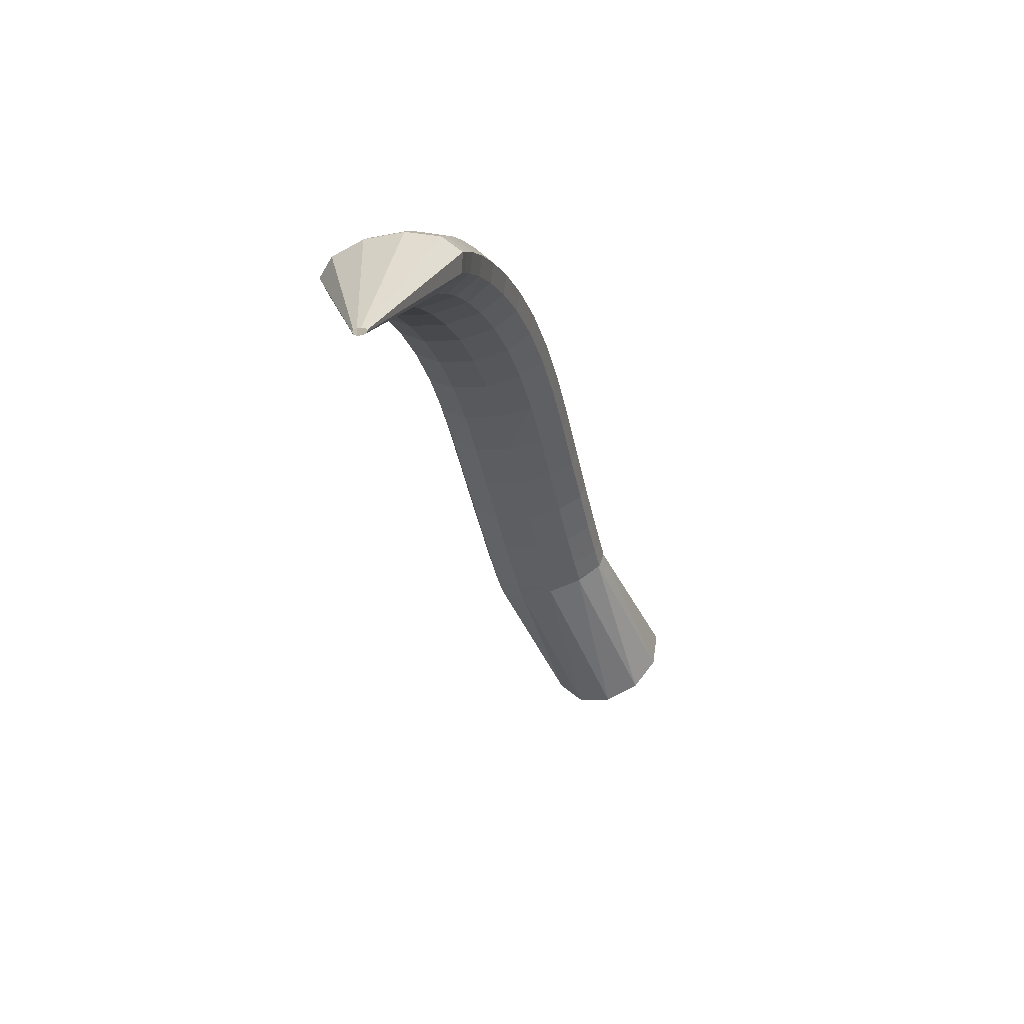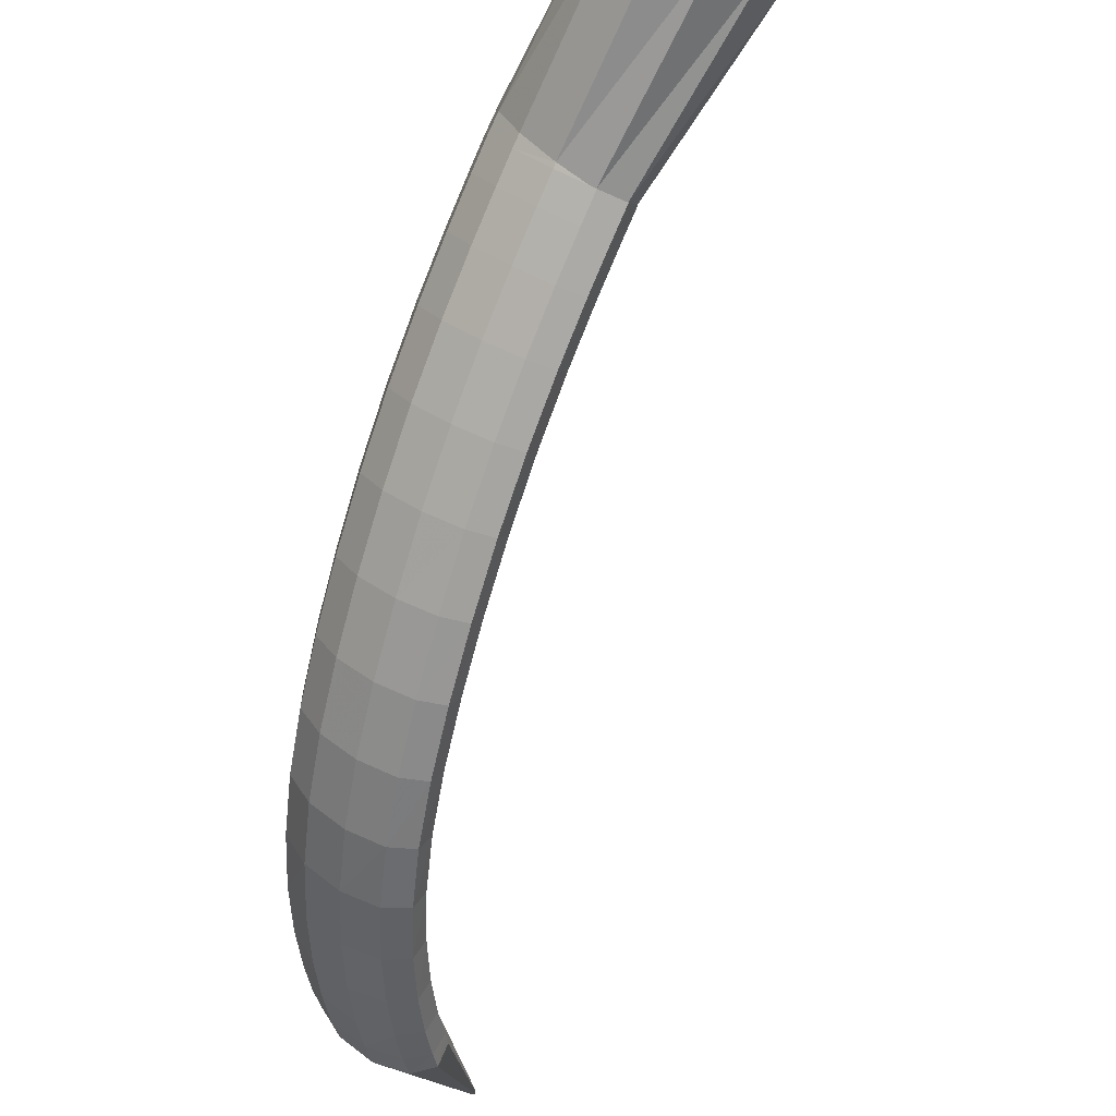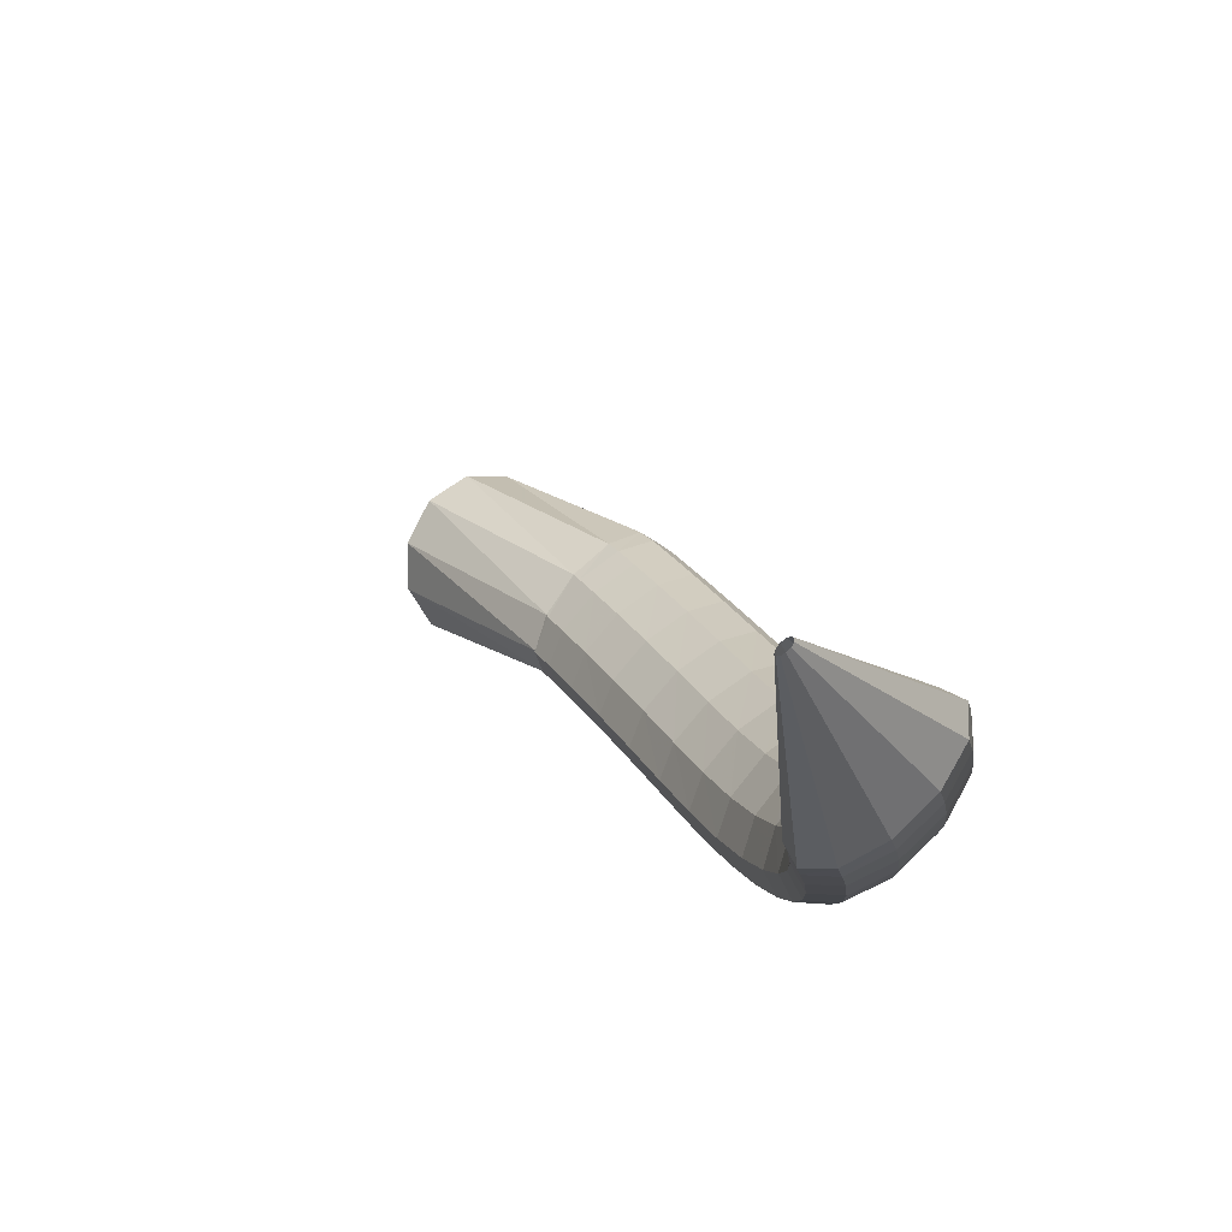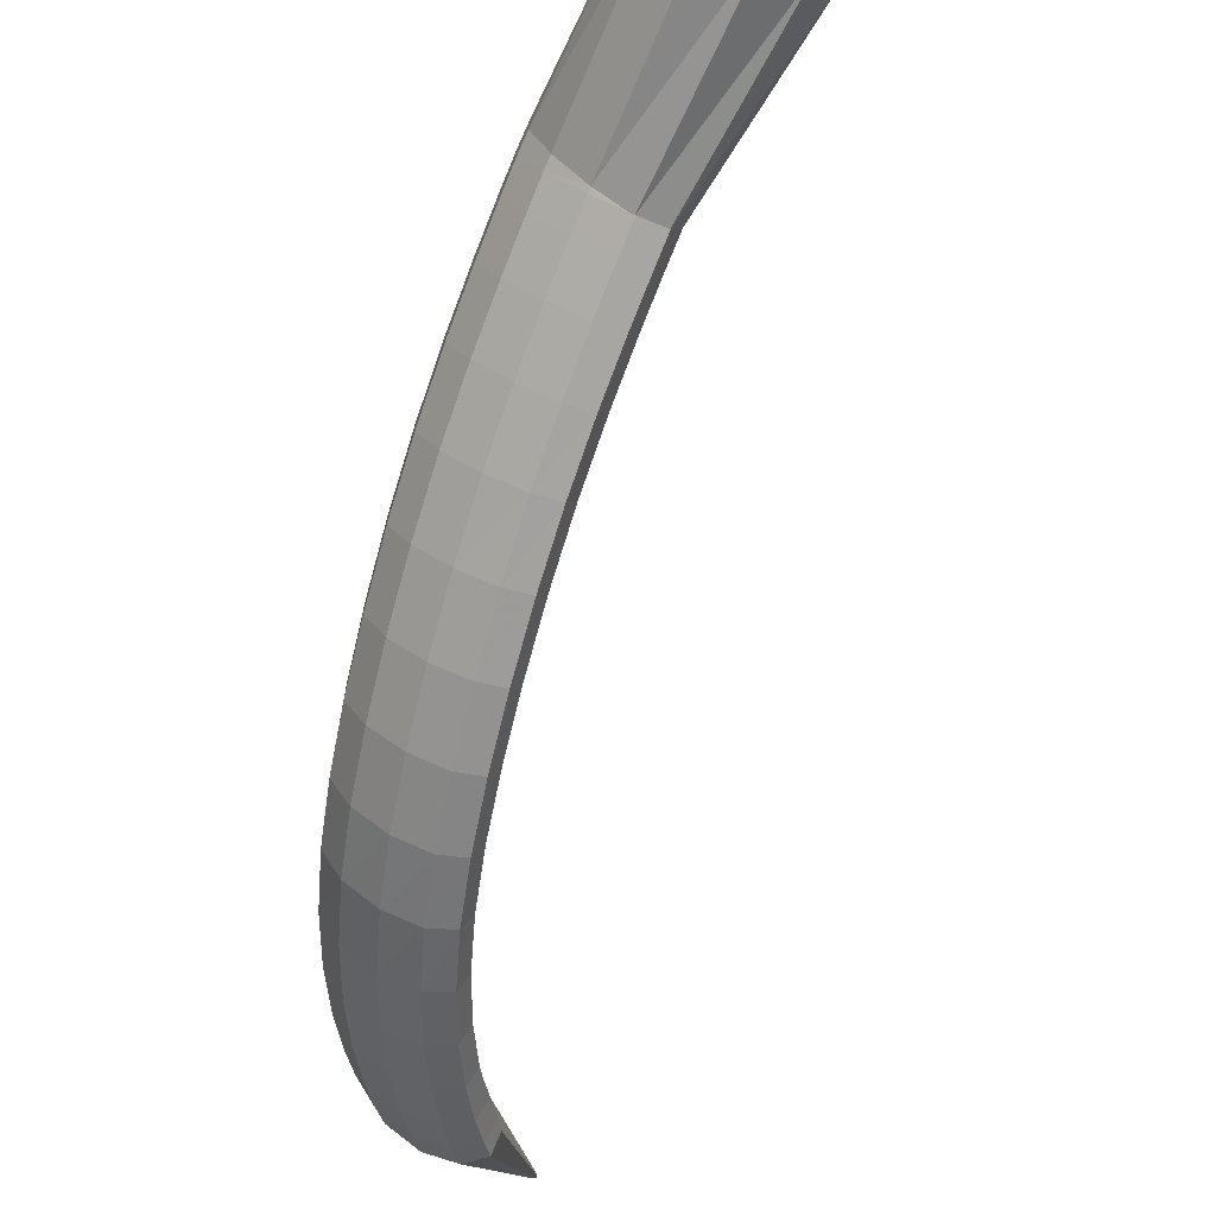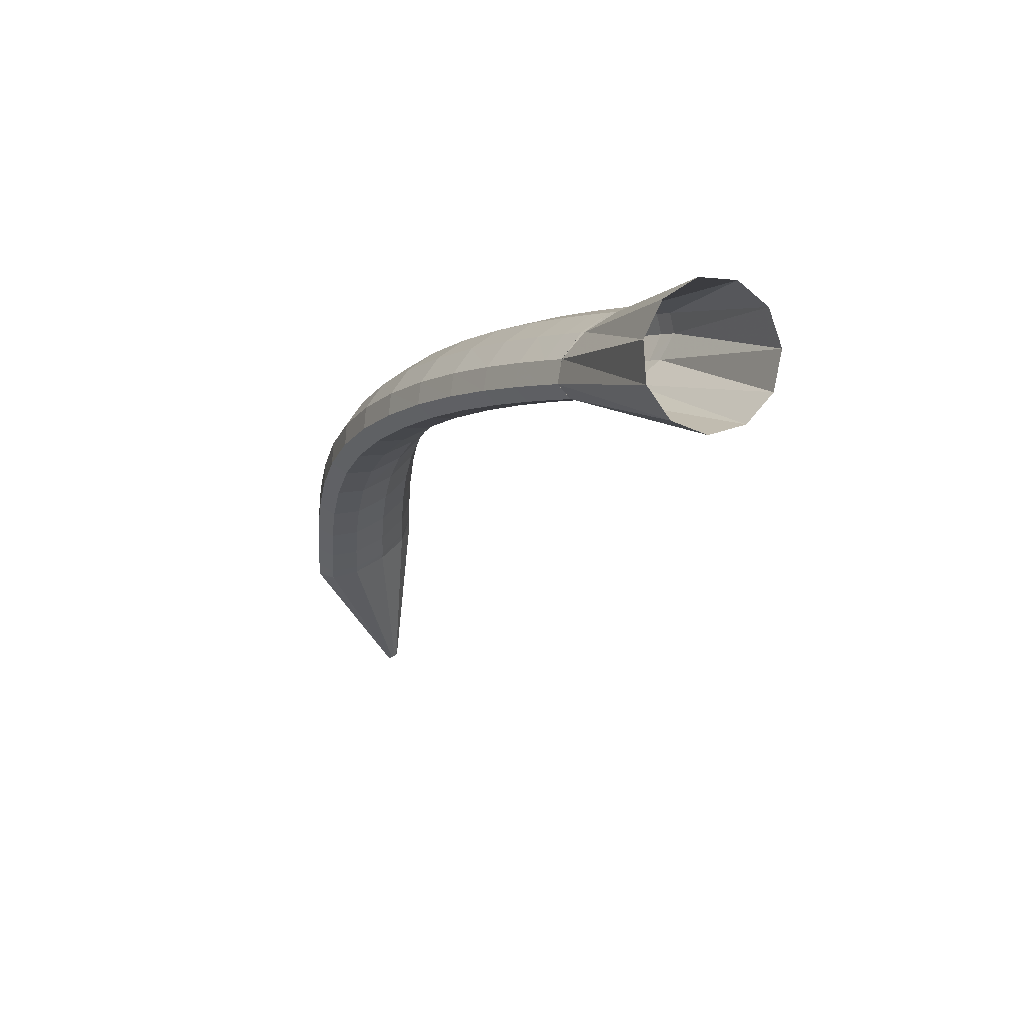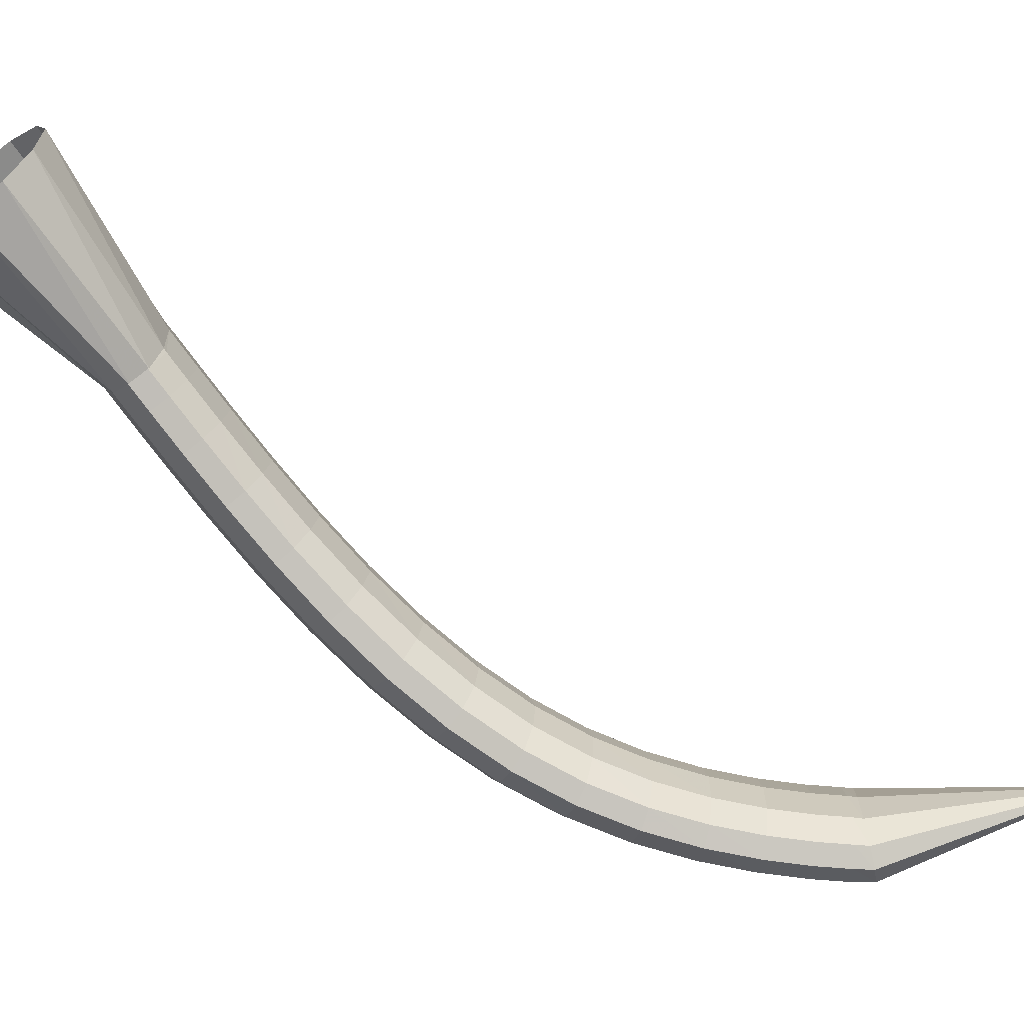
<metadata>
{"format":"obj","ext":"obj","renderer":"f3d","projection":"perspective","resolution":1024,"background":"white","views":[{"elev":-74.5,"azim":-32.2,"up":"+Z"},{"elev":-38.8,"azim":21.8,"up":"+Y"},{"elev":-16.8,"azim":-159.7,"up":"+Y"},{"elev":-37.0,"azim":23.4,"up":"+Y"},{"elev":37.9,"azim":93.0,"up":"+Z"},{"elev":-29.1,"azim":99.4,"up":"+Y"}]}
</metadata>
<code>
g tube1
v 105.6 111 131.2
v 105.3 111.1 131.2
v 105.1 111.2 131.3
v 105 111.1 131.2
v 105 110.9 131.2
v 105.1 110.7 131.2
v 105.3 110.5 131.2
v 105.6 110.4 131.1
v 105.7 110.4 131.1
v 105.8 110.6 131.1
v 105.7 110.8 131.2
v 105.6 111 131.2
v 107.3 110.5 144.5
v 105.1 112.1 144.8
v 103 112.6 145
v 101.8 111.9 144.9
v 101.7 110.1 144.6
v 102.9 108 144.3
v 104.9 106 144
v 107.2 105 143.7
v 108.9 105.1 143.7
v 109.6 106.4 143.9
v 109 108.4 144.2
v 107.3 110.5 144.5
v 107.5 110.6 145.1
v 105.3 112.1 145.6
v 103.2 112.6 146
v 102 111.9 146.3
v 102 110.1 146.4
v 103.2 108 146.2
v 105.3 106 145.8
v 107.5 105 145.4
v 109.2 105.1 145
v 109.8 106.4 144.8
v 109.2 108.4 144.9
v 107.5 110.6 145.1
v 108 110.7 147.3
v 105.8 112.2 147.8
v 103.8 112.7 148.3
v 102.6 112 148.6
v 102.6 110.3 148.8
v 103.8 108.1 148.6
v 105.8 106.2 148.2
v 108 105.1 147.7
v 109.7 105.2 147.3
v 110.3 106.5 147
v 109.7 108.6 147
v 108 110.7 147.3
v 108.8 110.9 150.2
v 106.6 112.5 150.7
v 104.6 113 151.3
v 103.5 112.3 151.7
v 103.5 110.6 151.9
v 104.7 108.4 151.8
v 106.7 106.5 151.4
v 108.9 105.4 150.8
v 110.5 105.5 150.2
v 111.1 106.8 149.9
v 110.5 108.8 149.9
v 108.8 110.9 150.2
v 110 111.4 153.4
v 107.8 113 154
v 105.9 113.5 154.6
v 104.7 112.8 155.2
v 104.8 111.1 155.5
v 106 108.9 155.4
v 108 107 154.9
v 110.1 105.9 154.3
v 111.7 106 153.6
v 112.3 107.2 153.2
v 111.6 109.2 153.1
v 110 111.4 153.4
v 111.4 112.1 156.7
v 109.3 113.7 157.4
v 107.4 114.2 158.1
v 106.3 113.5 158.8
v 106.4 111.9 159.2
v 107.6 109.7 159.2
v 109.6 107.7 158.7
v 111.7 106.6 158
v 113.3 106.7 157.2
v 113.8 107.9 156.6
v 113.1 109.9 156.5
v 111.4 112.1 156.7
v 113.2 113.1 160
v 111.1 114.7 160.7
v 109.2 115.3 161.5
v 108.2 114.6 162.4
v 108.3 113 162.9
v 109.6 110.8 162.9
v 111.6 108.9 162.5
v 113.7 107.7 161.7
v 115.2 107.8 160.8
v 115.6 109 160.1
v 114.9 110.9 159.8
v 113.2 113.1 160
v 115.2 114.4 163.2
v 113.1 116 163.8
v 111.3 116.7 164.8
v 110.3 116.1 165.7
v 110.5 114.5 166.3
v 111.9 112.4 166.5
v 113.9 110.4 166.1
v 115.9 109.3 165.3
v 117.4 109.3 164.3
v 117.7 110.4 163.5
v 116.9 112.3 163.1
v 115.2 114.4 163.2
v 117.4 116.2 166.3
v 115.3 117.8 166.9
v 113.5 118.4 167.9
v 112.6 117.9 168.9
v 112.9 116.3 169.6
v 114.3 114.3 169.9
v 116.4 112.4 169.5
v 118.4 111.2 168.7
v 119.8 111.2 167.7
v 120.1 112.3 166.8
v 119.2 114.1 166.3
v 117.4 116.2 166.3
v 119.8 118.3 169.3
v 117.6 119.9 169.8
v 115.8 120.5 170.8
v 115 120.1 171.9
v 115.4 118.6 172.8
v 116.9 116.6 173.1
v 119 114.7 172.8
v 121 113.6 172
v 122.4 113.5 170.9
v 122.6 114.5 169.9
v 121.6 116.3 169.3
v 119.8 118.3 169.3
v 122.3 120.8 172.1
v 120.1 122.3 172.6
v 118.4 123 173.7
v 117.6 122.5 174.8
v 118 121.1 175.7
v 119.5 119.2 176.1
v 121.7 117.3 175.8
v 123.7 116.2 175
v 125 116.1 173.8
v 125.2 117 172.8
v 124.2 118.8 172.1
v 122.3 120.8 172.1
v 124.8 123.3 174.7
v 122.7 124.9 175.3
v 121 125.6 176.3
v 120.3 125.2 177.5
v 120.7 123.8 178.5
v 122.3 121.9 178.8
v 124.4 120.1 178.6
v 126.4 118.9 177.7
v 127.7 118.7 176.5
v 127.8 119.7 175.4
v 126.8 121.4 174.7
v 124.8 123.3 174.7
v 127.4 125.9 177.1
v 125.3 127.5 177.7
v 123.6 128.2 178.8
v 122.9 127.9 180
v 123.4 126.5 180.9
v 125 124.6 181.3
v 127.1 122.7 181
v 129 121.5 180.1
v 130.3 121.3 178.9
v 130.4 122.2 177.8
v 129.3 124 177.1
v 127.4 125.9 177.1
v 129.8 128.3 179.1
v 127.7 129.9 179.7
v 126.1 130.6 180.9
v 125.4 130.3 182.1
v 125.9 128.9 183
v 127.4 127 183.4
v 129.5 125.1 183.1
v 131.5 123.9 182.2
v 132.7 123.7 181
v 132.8 124.6 179.8
v 131.7 126.3 179.1
v 129.8 128.3 179.1
v 131.8 130.1 180.7
v 129.7 131.8 181.3
v 128 132.5 182.5
v 127.4 132.2 183.7
v 127.9 130.8 184.7
v 129.4 128.9 185
v 131.5 127 184.7
v 133.4 125.8 183.8
v 134.6 125.5 182.5
v 134.7 126.4 181.4
v 133.6 128.1 180.7
v 131.8 130.1 180.7
v 133 131.3 181.7
v 131 133 182.3
v 129.3 133.7 183.5
v 128.7 133.4 184.7
v 129.2 132 185.7
v 130.7 130.1 186.1
v 132.8 128.2 185.7
v 134.7 127 184.8
v 135.9 126.7 183.5
v 136 127.6 182.4
v 134.9 129.3 181.7
v 133 131.3 181.7
v 133.5 131.8 182.1
v 131.8 133.7 183
v 130.4 134.6 184.3
v 129.7 134.3 185.5
v 130.1 132.8 186.3
v 131.3 130.6 186.5
v 133 128.4 185.9
v 134.6 127 184.7
v 135.7 126.7 183.4
v 135.9 127.6 182.3
v 135.1 129.5 181.8
v 133.5 131.8 182.1
v 144.4 138.9 186.7
v 142.6 140.6 188
v 140.9 141.1 190.2
v 139.8 140.1 192.6
v 139.8 138 194.5
v 140.8 135.5 195.3
v 142.5 133.3 194.7
v 144.3 132.2 192.9
v 145.8 132.5 190.4
v 146.3 134.1 188.2
v 145.8 136.5 186.8
v 144.4 138.9 186.7
f 1 2 14
f 14 13 1
f 2 3 15
f 15 14 2
f 3 4 16
f 16 15 3
f 4 5 17
f 17 16 4
f 5 6 18
f 18 17 5
f 6 7 19
f 19 18 6
f 7 8 20
f 20 19 7
f 8 9 21
f 21 20 8
f 9 10 22
f 22 21 9
f 10 11 23
f 23 22 10
f 11 12 24
f 24 23 11
f 13 14 26
f 26 25 13
f 14 15 27
f 27 26 14
f 15 16 28
f 28 27 15
f 16 17 29
f 29 28 16
f 17 18 30
f 30 29 17
f 18 19 31
f 31 30 18
f 19 20 32
f 32 31 19
f 20 21 33
f 33 32 20
f 21 22 34
f 34 33 21
f 22 23 35
f 35 34 22
f 23 24 36
f 36 35 23
f 25 26 38
f 38 37 25
f 26 27 39
f 39 38 26
f 27 28 40
f 40 39 27
f 28 29 41
f 41 40 28
f 29 30 42
f 42 41 29
f 30 31 43
f 43 42 30
f 31 32 44
f 44 43 31
f 32 33 45
f 45 44 32
f 33 34 46
f 46 45 33
f 34 35 47
f 47 46 34
f 35 36 48
f 48 47 35
f 37 38 50
f 50 49 37
f 38 39 51
f 51 50 38
f 39 40 52
f 52 51 39
f 40 41 53
f 53 52 40
f 41 42 54
f 54 53 41
f 42 43 55
f 55 54 42
f 43 44 56
f 56 55 43
f 44 45 57
f 57 56 44
f 45 46 58
f 58 57 45
f 46 47 59
f 59 58 46
f 47 48 60
f 60 59 47
f 49 50 62
f 62 61 49
f 50 51 63
f 63 62 50
f 51 52 64
f 64 63 51
f 52 53 65
f 65 64 52
f 53 54 66
f 66 65 53
f 54 55 67
f 67 66 54
f 55 56 68
f 68 67 55
f 56 57 69
f 69 68 56
f 57 58 70
f 70 69 57
f 58 59 71
f 71 70 58
f 59 60 72
f 72 71 59
f 61 62 74
f 74 73 61
f 62 63 75
f 75 74 62
f 63 64 76
f 76 75 63
f 64 65 77
f 77 76 64
f 65 66 78
f 78 77 65
f 66 67 79
f 79 78 66
f 67 68 80
f 80 79 67
f 68 69 81
f 81 80 68
f 69 70 82
f 82 81 69
f 70 71 83
f 83 82 70
f 71 72 84
f 84 83 71
f 73 74 86
f 86 85 73
f 74 75 87
f 87 86 74
f 75 76 88
f 88 87 75
f 76 77 89
f 89 88 76
f 77 78 90
f 90 89 77
f 78 79 91
f 91 90 78
f 79 80 92
f 92 91 79
f 80 81 93
f 93 92 80
f 81 82 94
f 94 93 81
f 82 83 95
f 95 94 82
f 83 84 96
f 96 95 83
f 85 86 98
f 98 97 85
f 86 87 99
f 99 98 86
f 87 88 100
f 100 99 87
f 88 89 101
f 101 100 88
f 89 90 102
f 102 101 89
f 90 91 103
f 103 102 90
f 91 92 104
f 104 103 91
f 92 93 105
f 105 104 92
f 93 94 106
f 106 105 93
f 94 95 107
f 107 106 94
f 95 96 108
f 108 107 95
f 97 98 110
f 110 109 97
f 98 99 111
f 111 110 98
f 99 100 112
f 112 111 99
f 100 101 113
f 113 112 100
f 101 102 114
f 114 113 101
f 102 103 115
f 115 114 102
f 103 104 116
f 116 115 103
f 104 105 117
f 117 116 104
f 105 106 118
f 118 117 105
f 106 107 119
f 119 118 106
f 107 108 120
f 120 119 107
f 109 110 122
f 122 121 109
f 110 111 123
f 123 122 110
f 111 112 124
f 124 123 111
f 112 113 125
f 125 124 112
f 113 114 126
f 126 125 113
f 114 115 127
f 127 126 114
f 115 116 128
f 128 127 115
f 116 117 129
f 129 128 116
f 117 118 130
f 130 129 117
f 118 119 131
f 131 130 118
f 119 120 132
f 132 131 119
f 121 122 134
f 134 133 121
f 122 123 135
f 135 134 122
f 123 124 136
f 136 135 123
f 124 125 137
f 137 136 124
f 125 126 138
f 138 137 125
f 126 127 139
f 139 138 126
f 127 128 140
f 140 139 127
f 128 129 141
f 141 140 128
f 129 130 142
f 142 141 129
f 130 131 143
f 143 142 130
f 131 132 144
f 144 143 131
f 133 134 146
f 146 145 133
f 134 135 147
f 147 146 134
f 135 136 148
f 148 147 135
f 136 137 149
f 149 148 136
f 137 138 150
f 150 149 137
f 138 139 151
f 151 150 138
f 139 140 152
f 152 151 139
f 140 141 153
f 153 152 140
f 141 142 154
f 154 153 141
f 142 143 155
f 155 154 142
f 143 144 156
f 156 155 143
f 145 146 158
f 158 157 145
f 146 147 159
f 159 158 146
f 147 148 160
f 160 159 147
f 148 149 161
f 161 160 148
f 149 150 162
f 162 161 149
f 150 151 163
f 163 162 150
f 151 152 164
f 164 163 151
f 152 153 165
f 165 164 152
f 153 154 166
f 166 165 153
f 154 155 167
f 167 166 154
f 155 156 168
f 168 167 155
f 157 158 170
f 170 169 157
f 158 159 171
f 171 170 158
f 159 160 172
f 172 171 159
f 160 161 173
f 173 172 160
f 161 162 174
f 174 173 161
f 162 163 175
f 175 174 162
f 163 164 176
f 176 175 163
f 164 165 177
f 177 176 164
f 165 166 178
f 178 177 165
f 166 167 179
f 179 178 166
f 167 168 180
f 180 179 167
f 169 170 182
f 182 181 169
f 170 171 183
f 183 182 170
f 171 172 184
f 184 183 171
f 172 173 185
f 185 184 172
f 173 174 186
f 186 185 173
f 174 175 187
f 187 186 174
f 175 176 188
f 188 187 175
f 176 177 189
f 189 188 176
f 177 178 190
f 190 189 177
f 178 179 191
f 191 190 178
f 179 180 192
f 192 191 179
f 181 182 194
f 194 193 181
f 182 183 195
f 195 194 182
f 183 184 196
f 196 195 183
f 184 185 197
f 197 196 184
f 185 186 198
f 198 197 185
f 186 187 199
f 199 198 186
f 187 188 200
f 200 199 187
f 188 189 201
f 201 200 188
f 189 190 202
f 202 201 189
f 190 191 203
f 203 202 190
f 191 192 204
f 204 203 191
f 193 194 206
f 206 205 193
f 194 195 207
f 207 206 194
f 195 196 208
f 208 207 195
f 196 197 209
f 209 208 196
f 197 198 210
f 210 209 197
f 198 199 211
f 211 210 198
f 199 200 212
f 212 211 199
f 200 201 213
f 213 212 200
f 201 202 214
f 214 213 201
f 202 203 215
f 215 214 202
f 203 204 216
f 216 215 203
f 205 206 218
f 218 217 205
f 206 207 219
f 219 218 206
f 207 208 220
f 220 219 207
f 208 209 221
f 221 220 208
f 209 210 222
f 222 221 209
f 210 211 223
f 223 222 210
f 211 212 224
f 224 223 211
f 212 213 225
f 225 224 212
f 213 214 226
f 226 225 213
f 214 215 227
f 227 226 214
f 215 216 228
f 228 227 215

</code>
